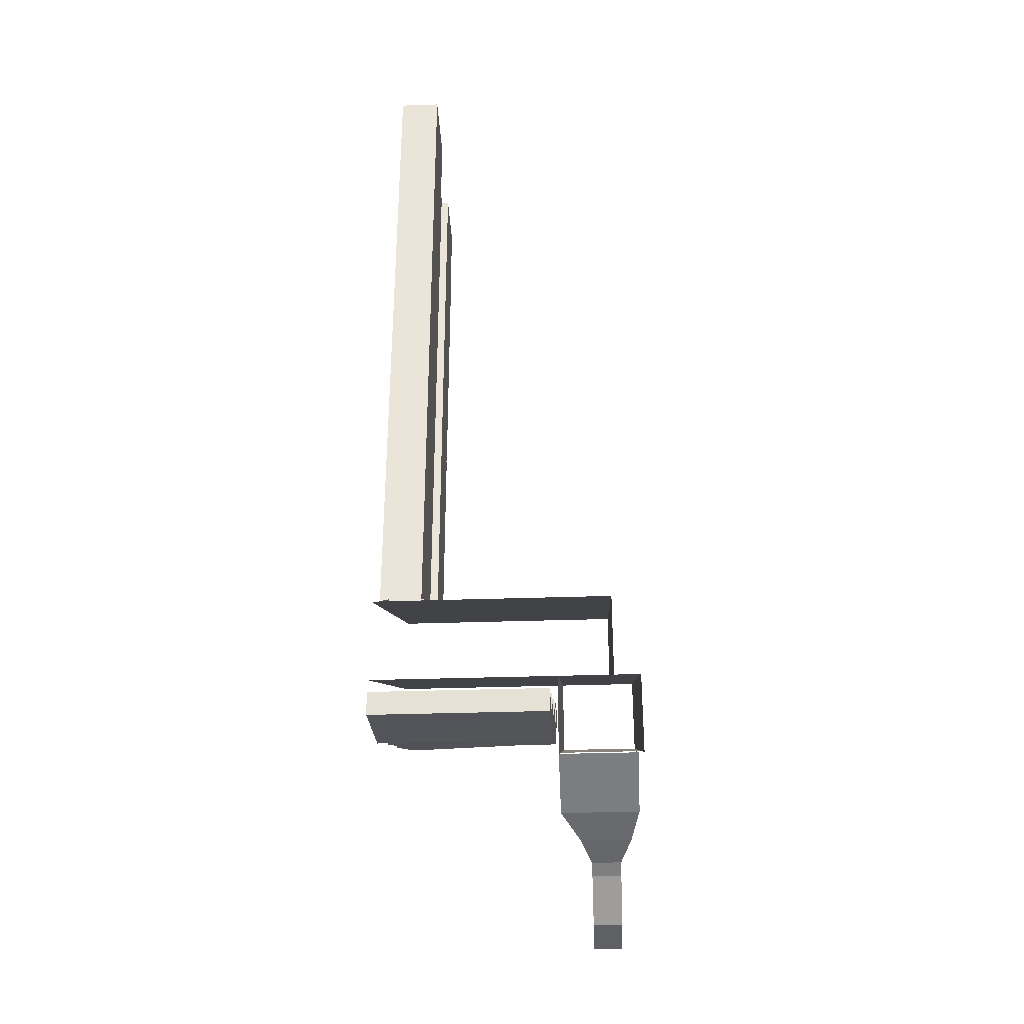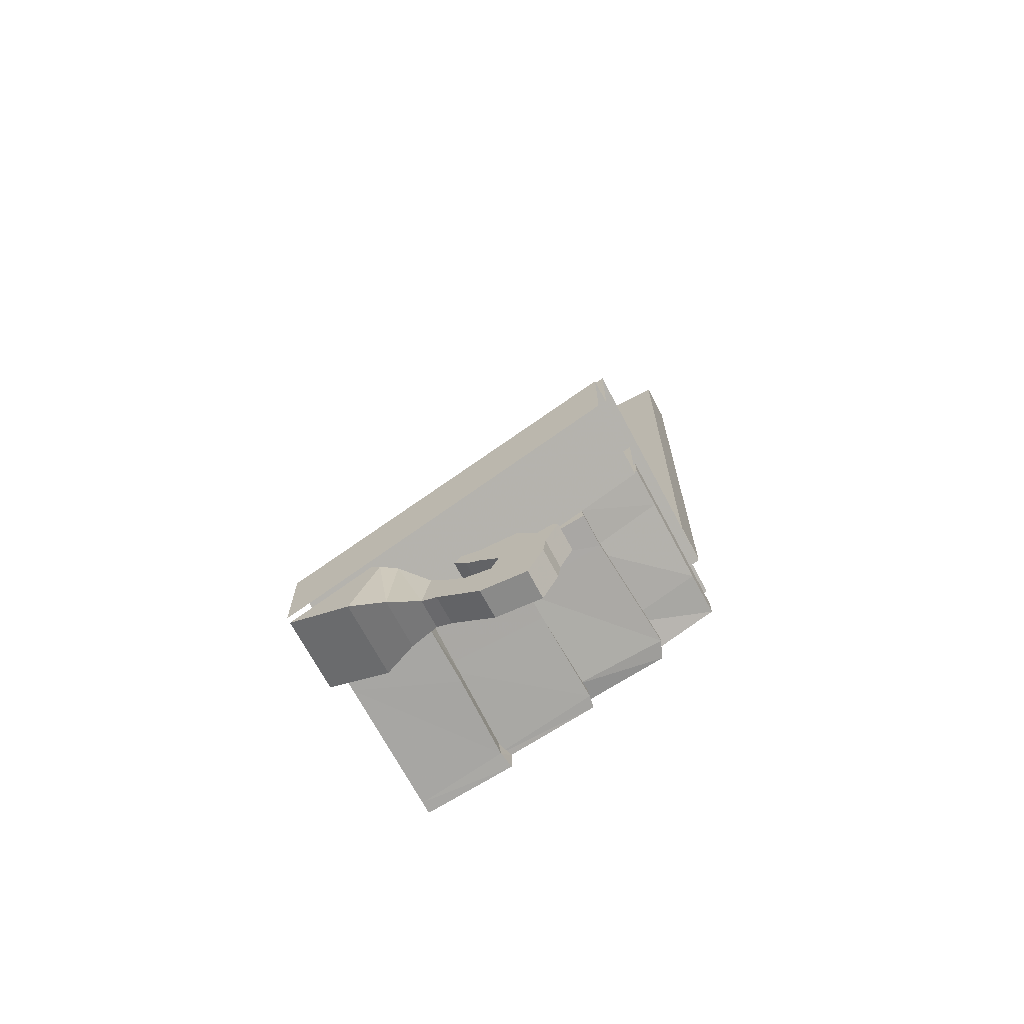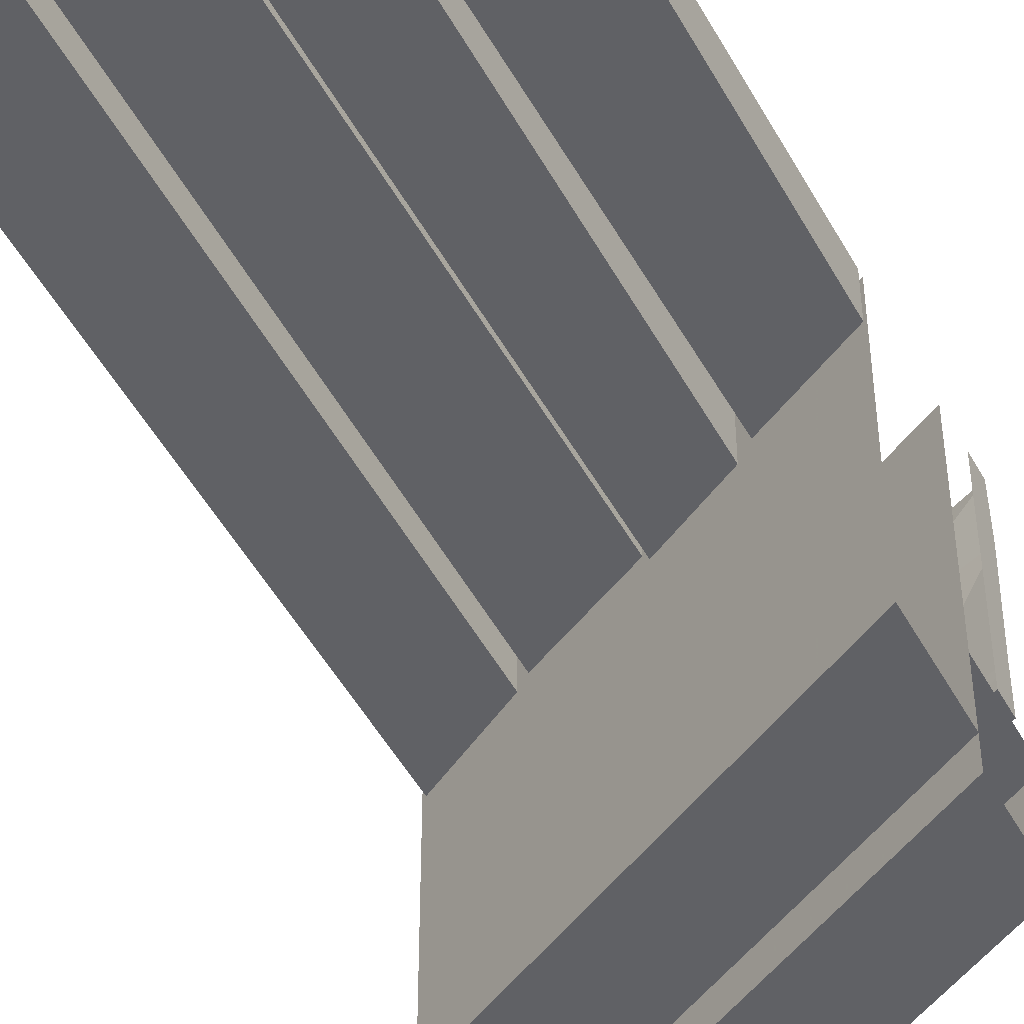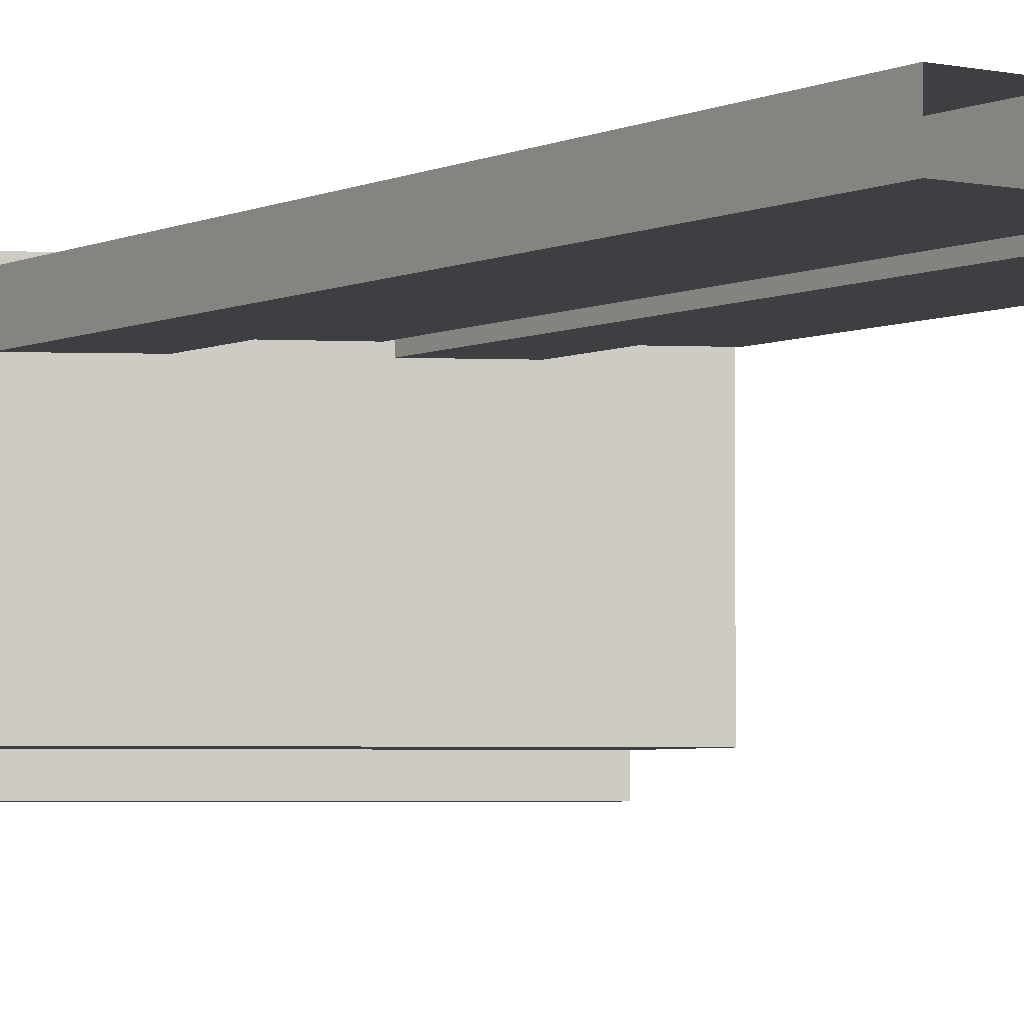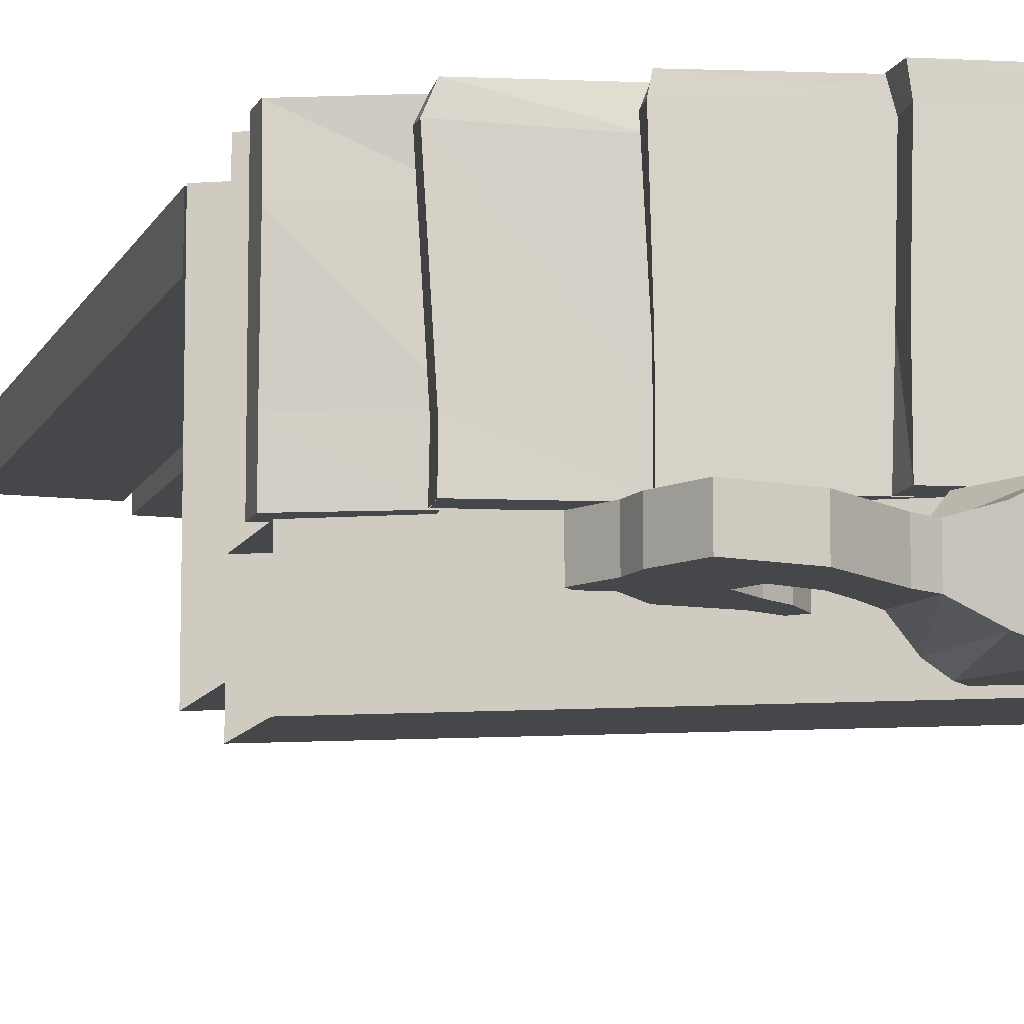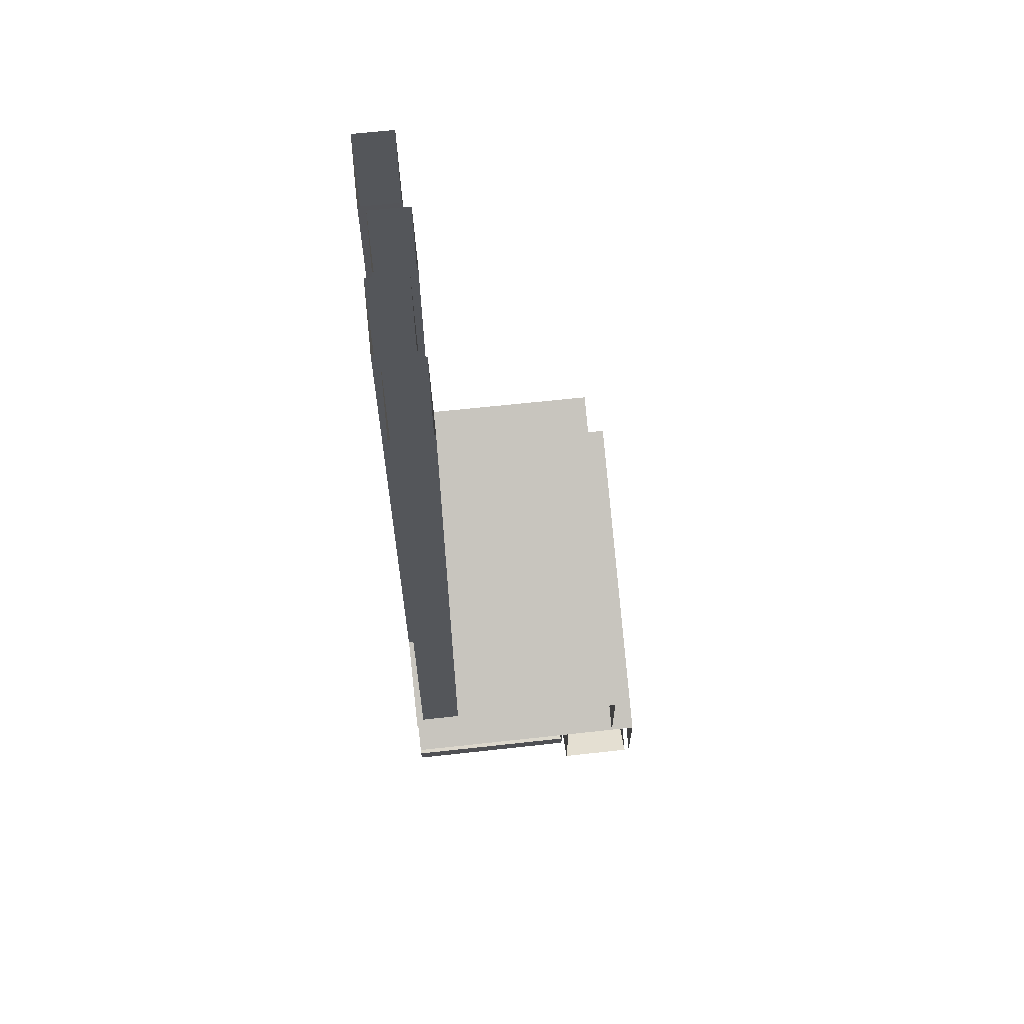
<metadata>
{"format":"obj","ext":"obj","renderer":"f3d","projection":"perspective","resolution":1024,"background":"white","views":[{"elev":-33.5,"azim":92.7,"up":"+Y"},{"elev":-69.3,"azim":-152.2,"up":"+Y"},{"elev":-50.3,"azim":-151.9,"up":"+Z"},{"elev":-4.1,"azim":145.3,"up":"+Z"},{"elev":-10.8,"azim":-16.7,"up":"+Z"},{"elev":63.6,"azim":83.6,"up":"+Y"}]}
</metadata>
<code>
v -0.5 -1.75 0.5
v -0.5 -1.75 -0.2188
v 0.5 -2.25 -0.2188
v 0.5 -2.25 0.5
v 0.5 -1.984 -0.2188
v -0.5 -1.484 -0.2188
v -0.5 -1.484 0.5
v 0.5 -1.984 0.5
v -0.5 -1.75 -0.2969
v 0.5 -2.25 -0.2969
v -0.5 -2 -0.2969
v 0.25 -2.375 -0.2969
v 0.25 -2.375 -0.05469
v -0.5 -2 -0.05469
v -0.5 -1.75 -0.05469
v 0.5 -2.25 -0.05469
v 0.5 -2.5 -0.05469
v 0.2188 -2.406 -0.05469
v 0.3047 -2.594 -0.05469
v 0.3047 -2.594 -0.2812
v 0.5 -2.5 -0.2812
v 0.25 -2.375 -0.2812
v 0.2188 -2.406 -0.2812
v 0.1953 -2.633 -0.2578
v 0.1719 -2.422 -0.2578
v 0.1719 -2.422 -0.1094
v 0.1953 -2.633 -0.1094
v 0.5 -2.5 -0.2969
v -0.2188 -2.812 -0.2266
v -0.1797 -2.688 -0.2266
v -0.07812 -2.789 -0.2266
v -0.07812 -2.789 -0.1406
v -0.2188 -2.812 -0.1406
v -0.2656 -2.719 -0.2266
v -0.2734 -2.664 -0.2266
v -0.25 -2.578 -0.2266
v -0.1875 -2.508 -0.2266
v -0.1328 -2.625 -0.2266
v -0.1094 -2.672 -0.2266
v -0.03125 -2.648 -0.2266
v 0.02344 -2.602 -0.2266
v 0.05469 -2.688 -0.2266
v 0.05469 -2.688 -0.1406
v -0.03125 -2.648 -0.1406
v -0.1094 -2.672 -0.1406
v -0.1797 -2.688 -0.1406
v -0.2656 -2.719 -0.1406
v -0.2734 -2.664 -0.1406
v -0.3125 -2.586 -0.2266
v -0.2969 -2.57 -0.2266
v -0.2969 -2.57 -0.1406
v -0.25 -2.578 -0.1406
v -0.1875 -2.508 -0.1406
v -0.07031 -2.5 -0.2266
v -0.07812 -2.578 -0.2266
v -0.07812 -2.578 -0.1406
v -0.1328 -2.625 -0.1406
v 0.02344 -2.602 -0.1406
v 0.07812 -2.547 -0.2266
v 0.1016 -2.664 -0.2266
v 0.1016 -2.664 -0.1406
v -0.03125 -2.547 -0.2266
v -0.03125 -2.547 -0.1406
v -0.01562 -2.477 -0.2266
v 0.007812 -2.5 -0.2266
v 0.007812 -2.5 -0.1406
v -0.07031 -2.5 -0.1406
v -0.01562 -2.477 -0.1406
v 0.07812 -2.547 -0.1406
v -0.3125 -2.586 -0.1406
v 0.2188 -2.312 0.4453
v 0.2109 -2.312 0.1797
v 0.4922 -2.359 0.03906
v 0.4922 -2.359 0.4609
v 0.2109 -2.312 0.5
v 0.2109 -2.242 0.5
v 0.2266 -2.242 0.4453
v 0.2188 -2.242 0.1797
v 0.2109 -2.312 -0.03125
v 0.4922 -2.359 -0.03125
v 0.5 -2.289 -0.03125
v 0.5 -2.289 0.03906
v 0.5 -2.289 0.4609
v 0.4922 -2.359 0.5
v -0.07031 -2.18 0.5
v -0.07812 -2.18 0.4609
v 0.2656 -2.25 0.4766
v 0.2656 -2.25 0.5
v 0.2812 -2.188 0.4766
v 0.2734 -2.188 0.5
v -0.07031 -2.18 0.1641
v 0.2656 -2.25 0.1406
v 0.2734 -2.188 0.1406
v -0.07031 -2.18 -0.03125
v 0.2656 -2.25 -0.03125
v 0.2734 -2.188 -0.03125
v -0.3125 -2.07 0.5
v -0.3359 -2.07 0.4453
v -0.05469 -2.133 0.4297
v -0.03125 -2.125 0.5
v -0.05469 -2.062 0.4297
v -0.01562 -2.055 0.5
v -0.3125 -2.07 0.07812
v -0.03906 -2.125 0.07812
v -0.02344 -2.055 0.07812
v -0.3125 -2.07 -0.03125
v -0.03125 -2.125 -0.03125
v -0.01562 -2.055 -0.03125
v -0.5 -1.914 0.5
v -0.5 -1.922 0.3594
v -0.25 -2.008 0.3672
v -0.2891 -2 0.5
v -0.2422 -1.93 0.3672
v -0.2812 -1.93 0.5
v -0.5 -1.914 0.09375
v -0.2656 -2.008 0.1016
v -0.2578 -1.93 0.1016
v -0.5 -1.914 -0.03125
v -0.2891 -2 -0.03125
v -0.2812 -1.93 -0.03125
v -0.5 -1.852 0.3594
v -0.5 -1.852 0.09375
v -0.5 -1.852 0.5
v -0.5 -1.852 -0.03125
v -0.3047 -2 0.5
v -0.3281 -2.008 0.4531
v -0.3047 -2.008 0.07812
v -0.3047 -2 -0.03125
v -0.05469 -2.125 0.1641
v -0.05469 -2.125 -0.03125
v -0.07031 -2.125 0.4609
v -0.05469 -2.125 0.5
v 0.5 -2.289 0.5
v 0.2109 -2.242 -0.03125
v -0.3047 -2.008 -0.03125
v -0.02344 -2.055 -0.03125
v 0.2578 -1.844 0.3516
v 0.25 0.125 0.3516
v 0.4844 0.125 0.3516
v 0.4844 -1.969 0.3516
v 0.4844 0.125 0.4766
v 0.4844 -1.969 0.4766
v 0.25 0.125 0.4766
v 0.2578 -1.844 0.4766
v -0.02344 -1.711 0.375
v -0.01562 0.125 0.375
v 0.2266 0.125 0.375
v 0.2344 -1.836 0.375
v 0.2266 0.125 0.5
v 0.2344 -1.836 0.5
v -0.01562 0.125 0.5
v -0.02344 -1.711 0.5
v -0.2344 -1.602 0.3516
v -0.2344 0.125 0.3516
v -0.03125 0.125 0.3516
v -0.03906 -1.703 0.3516
v -0.03125 0.125 0.4766
v -0.03906 -1.703 0.4766
v -0.2344 0.125 0.4766
v -0.2344 -1.602 0.4766
v -0.5 -1.469 0.375
v -0.5 0.125 0.375
v -0.25 0.125 0.375
v -0.2656 -1.586 0.375
v -0.25 0.125 0.5
v -0.2656 -1.586 0.5
v -0.5 0.125 0.5
v -0.5 -1.469 0.5
v -0.5 0.125 0.5
f 1 2 3
f 1 3 4
f 5 3 2
f 5 2 6
f 137 138 139
f 137 139 140
f 145 146 147
f 145 147 148
f 153 154 155
f 153 155 156
f 161 162 163
f 161 163 164
f 5 6 7
f 5 7 8
f 9 2 3
f 9 3 10
f 11 12 13
f 11 13 14
f 17 19 20
f 17 20 21
f 23 25 26
f 23 26 18
f 19 27 24
f 19 24 20
f 29 31 32
f 29 32 33
f 29 33 34
f 31 42 43
f 31 43 32
f 33 47 34
f 34 47 35
f 35 47 48
f 35 48 49
f 36 50 51
f 36 51 52
f 36 52 37
f 37 52 53
f 37 53 54
f 38 55 56
f 38 56 57
f 38 57 39
f 39 57 45
f 39 45 40
f 40 45 44
f 40 44 41
f 41 44 58
f 41 58 59
f 42 60 61
f 42 61 43
f 55 62 63
f 55 63 56
f 62 65 66
f 62 66 63
f 53 67 54
f 54 67 64
f 64 67 68
f 64 68 65
f 65 68 66
f 60 24 27
f 60 27 61
f 58 69 59
f 59 69 25
f 25 69 26
f 48 70 49
f 49 70 50
f 50 70 51
f 9 10 11
f 11 10 12
f 17 13 18
f 17 18 19
f 21 20 22
f 22 20 23
f 23 20 24
f 23 24 25
f 18 26 19
f 19 26 27
f 12 10 28
f 29 30 31
f 29 34 35
f 29 35 30
f 30 35 36
f 30 36 37
f 30 37 38
f 30 38 39
f 30 39 31
f 31 39 40
f 31 40 41
f 31 41 42
f 32 43 44
f 32 44 45
f 32 45 46
f 32 46 33
f 33 46 47
f 35 49 50
f 35 50 36
f 37 54 55
f 37 55 38
f 41 59 42
f 42 59 60
f 43 61 58
f 43 58 44
f 55 54 62
f 56 63 53
f 56 53 57
f 57 53 52
f 57 52 46
f 57 46 45
f 62 54 64
f 62 64 65
f 63 66 67
f 63 67 53
f 66 68 67
f 60 59 25
f 60 25 24
f 61 27 69
f 61 69 58
f 26 69 27
f 51 70 52
f 52 70 48
f 52 48 46
f 46 48 47
f 14 13 15
f 15 13 16
f 16 13 17
f 71 72 73
f 71 73 74
f 71 74 75
f 72 79 80
f 72 80 73
f 74 84 75
f 85 86 87
f 85 87 88
f 86 91 92
f 86 92 87
f 91 94 95
f 91 95 92
f 97 98 99
f 97 99 100
f 98 103 104
f 98 104 99
f 103 106 107
f 103 107 104
f 109 110 111
f 109 111 112
f 110 115 116
f 110 116 111
f 115 118 119
f 115 119 116
f 71 75 76
f 71 76 77
f 71 77 72
f 72 77 78
f 72 78 79
f 73 80 81
f 73 81 82
f 73 82 74
f 74 82 83
f 74 83 84
f 88 87 89
f 88 89 90
f 87 92 93
f 87 93 89
f 92 95 96
f 92 96 93
f 100 99 101
f 100 101 102
f 99 104 105
f 99 105 101
f 104 107 108
f 104 108 105
f 112 111 113
f 112 113 114
f 111 116 117
f 111 117 113
f 116 119 120
f 116 120 117
f 121 122 115
f 121 115 110
f 121 110 123
f 123 110 109
f 122 124 118
f 122 118 115
f 125 126 98
f 125 98 97
f 127 128 106
f 127 106 103
f 127 103 126
f 126 103 98
f 129 130 94
f 129 94 91
f 129 91 131
f 131 91 86
f 131 86 132
f 132 86 85
f 84 83 133
f 78 134 79
f 79 134 81
f 79 81 80
f 118 124 120
f 118 120 119
f 106 135 136
f 106 136 107
f 94 130 96
f 94 96 95
f 140 139 141
f 140 141 142
f 144 143 138
f 144 138 137
f 148 147 149
f 148 149 150
f 152 151 146
f 152 146 145
f 156 155 157
f 156 157 158
f 160 159 154
f 160 154 153
f 164 163 165
f 164 165 166
f 168 167 162
f 168 162 161
f 142 141 143
f 142 143 144
f 150 149 151
f 150 151 152
f 158 157 159
f 158 159 160
f 166 165 167
f 166 167 168

</code>
